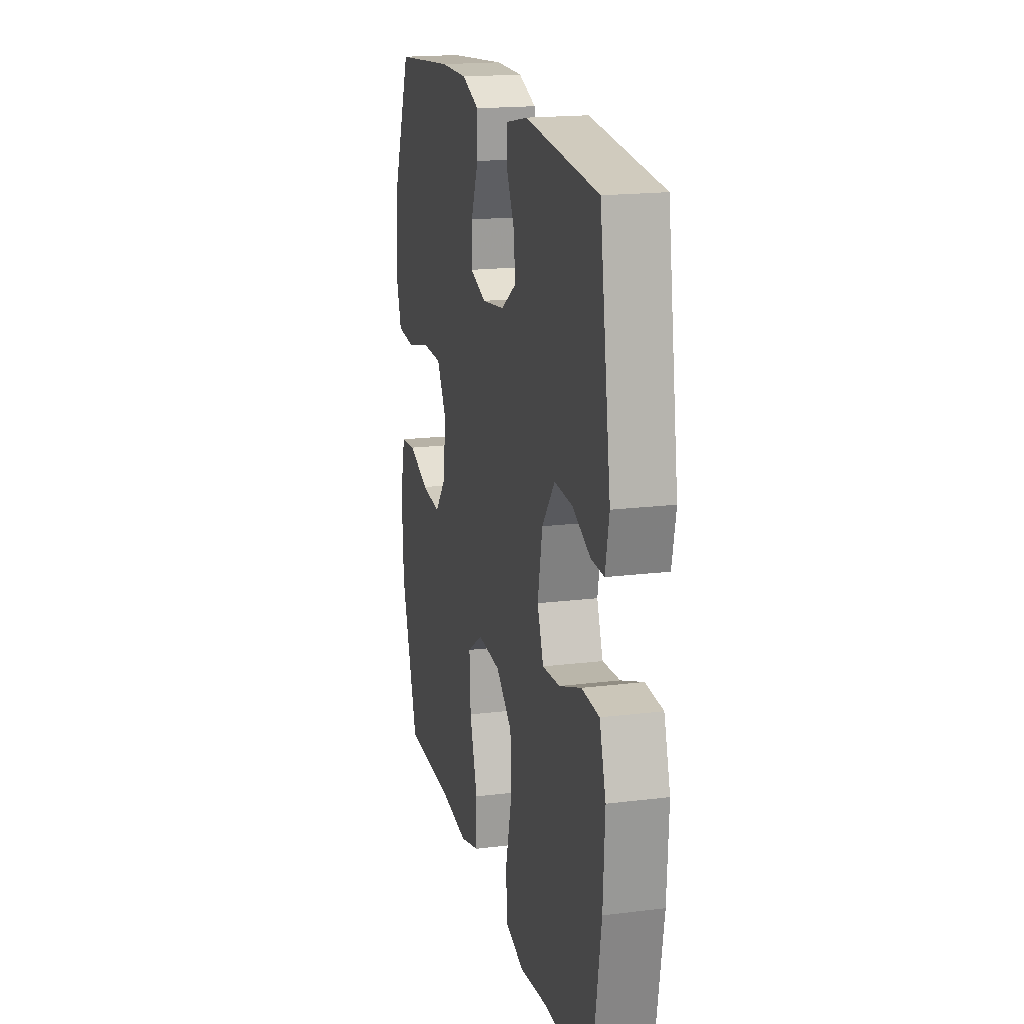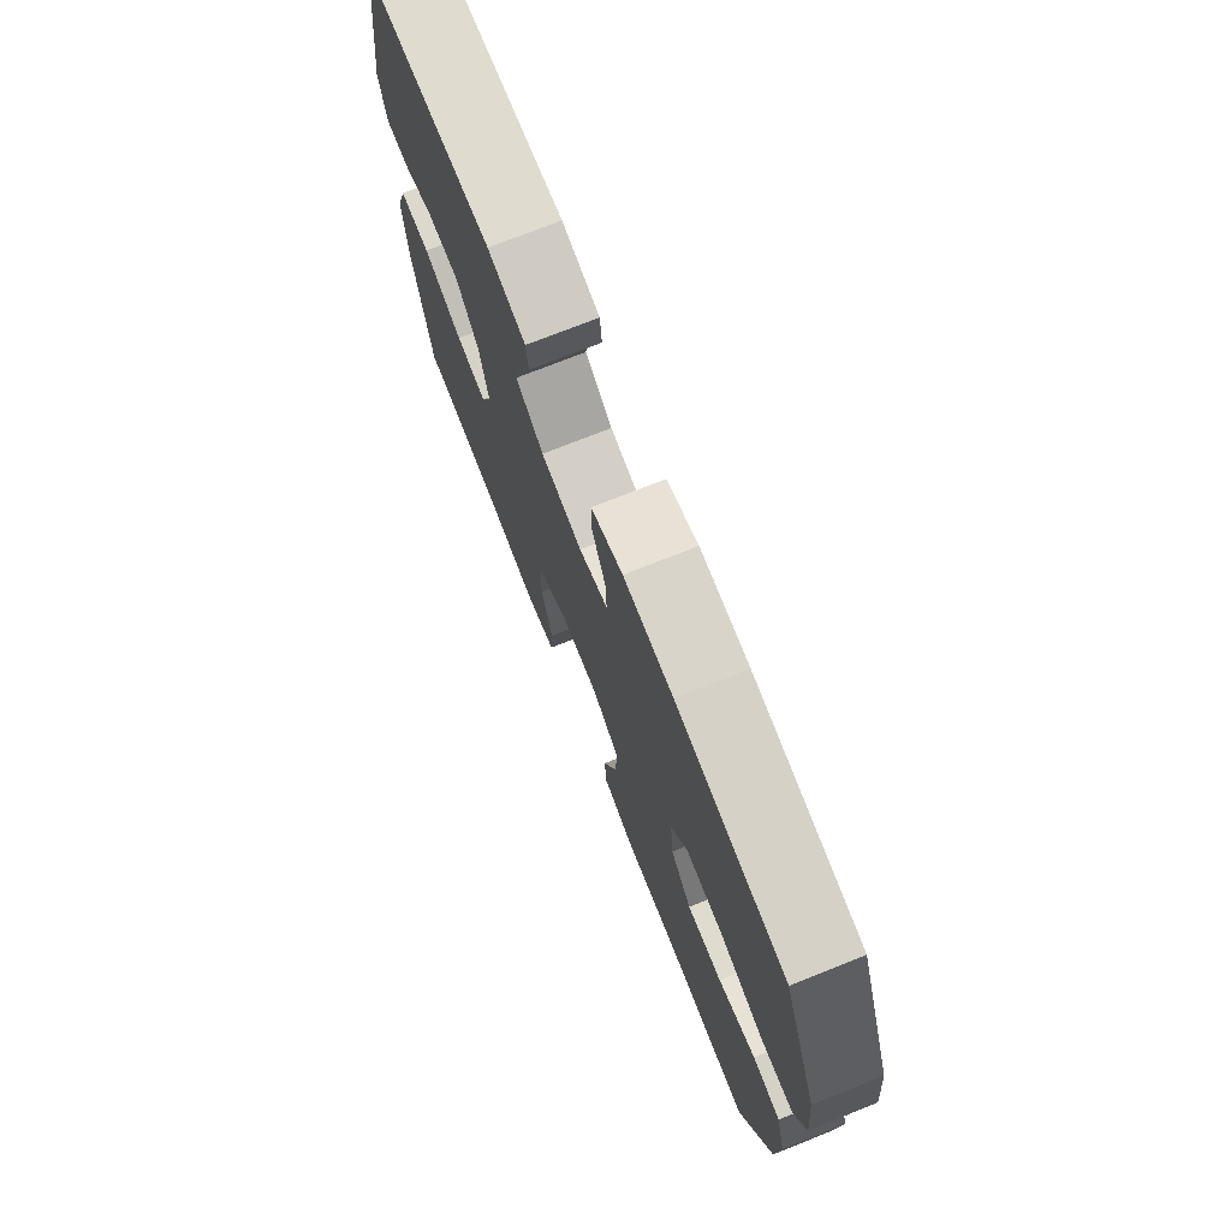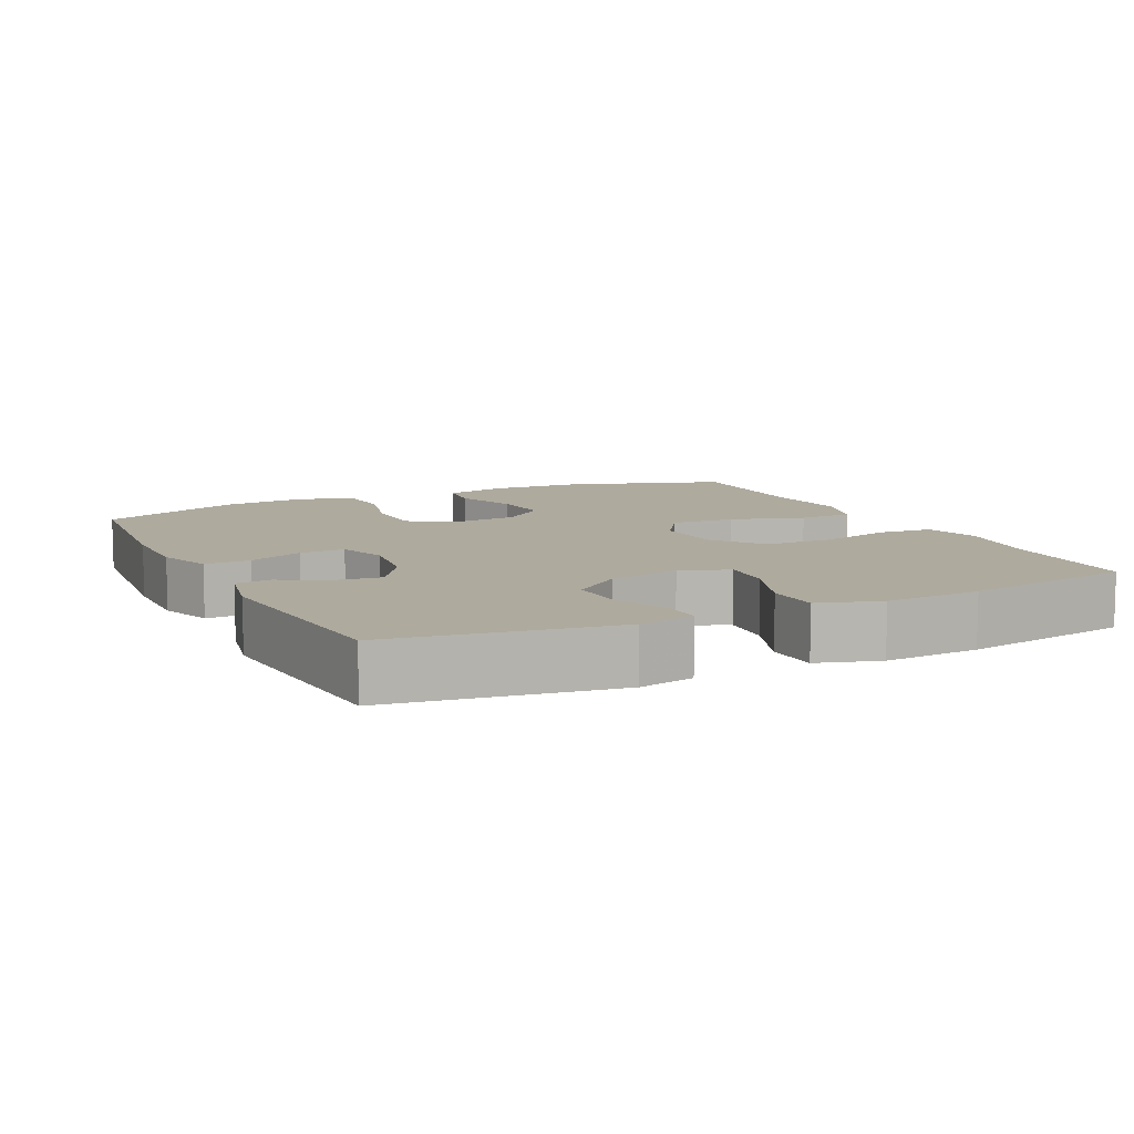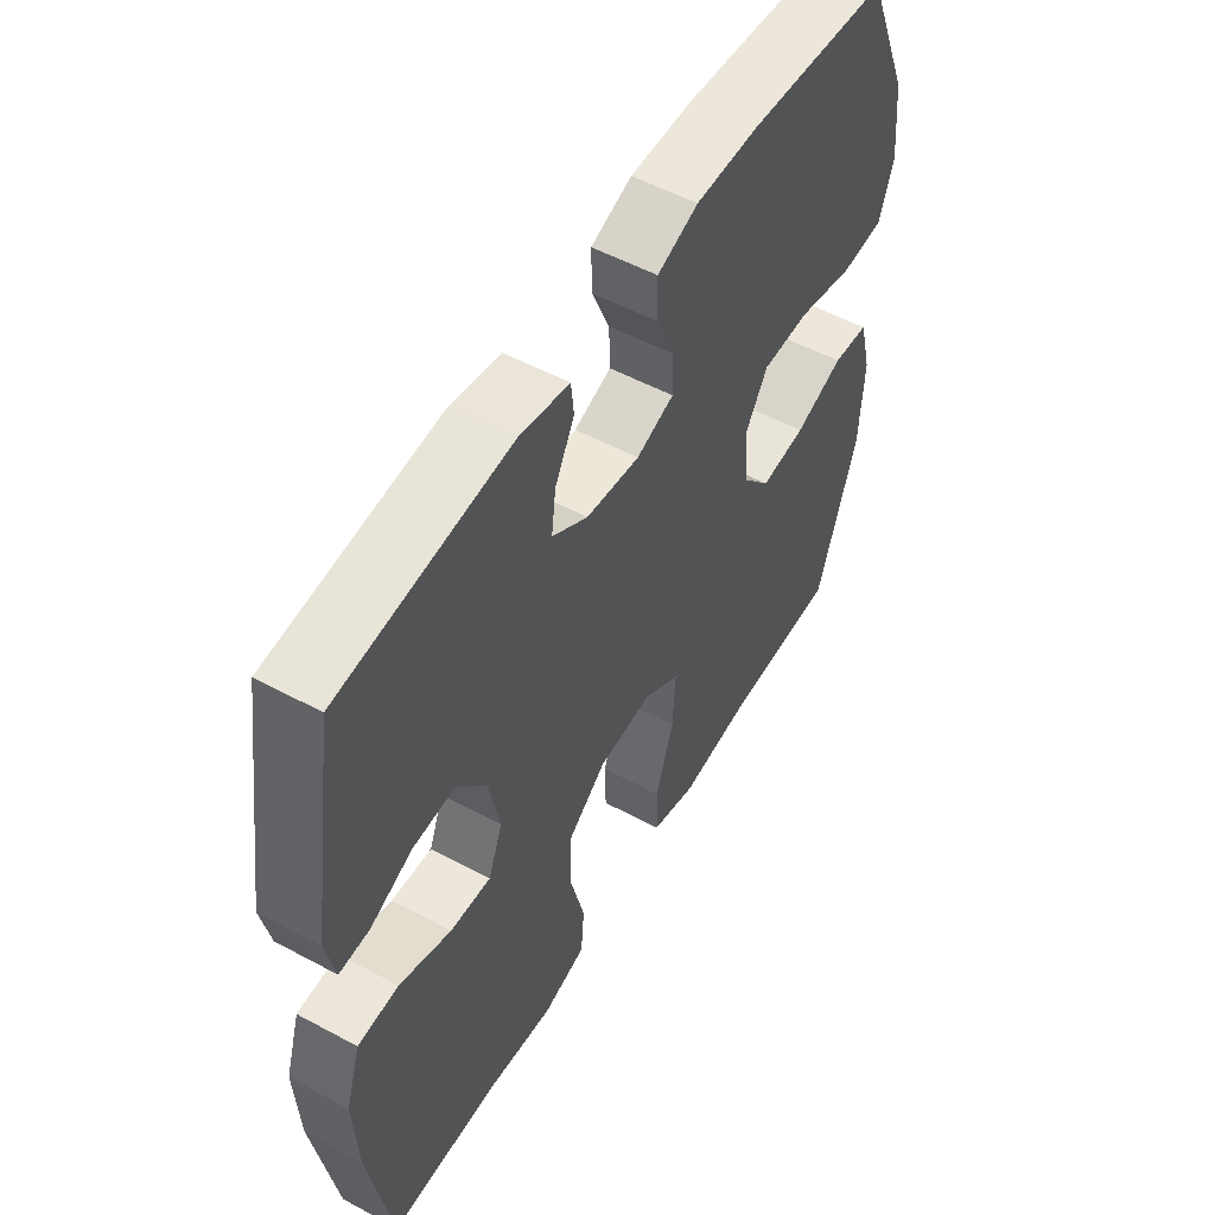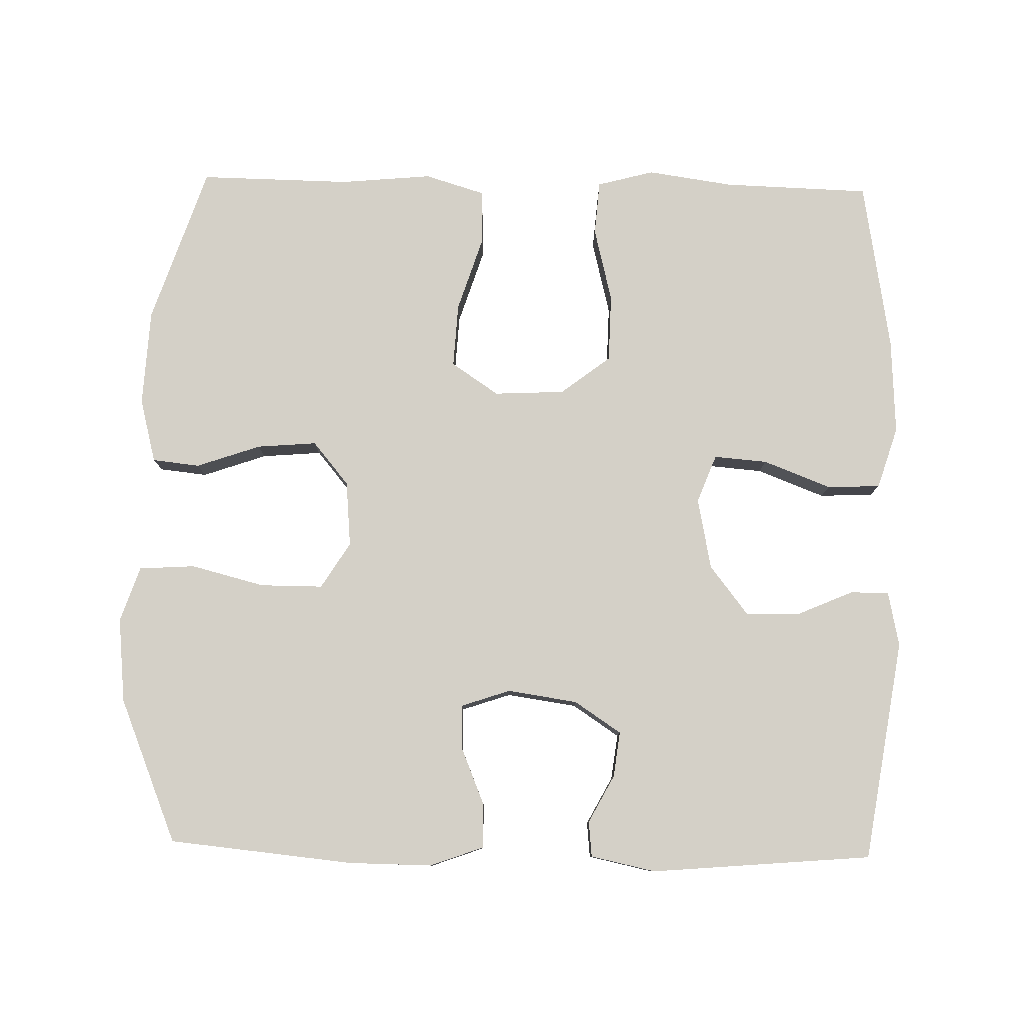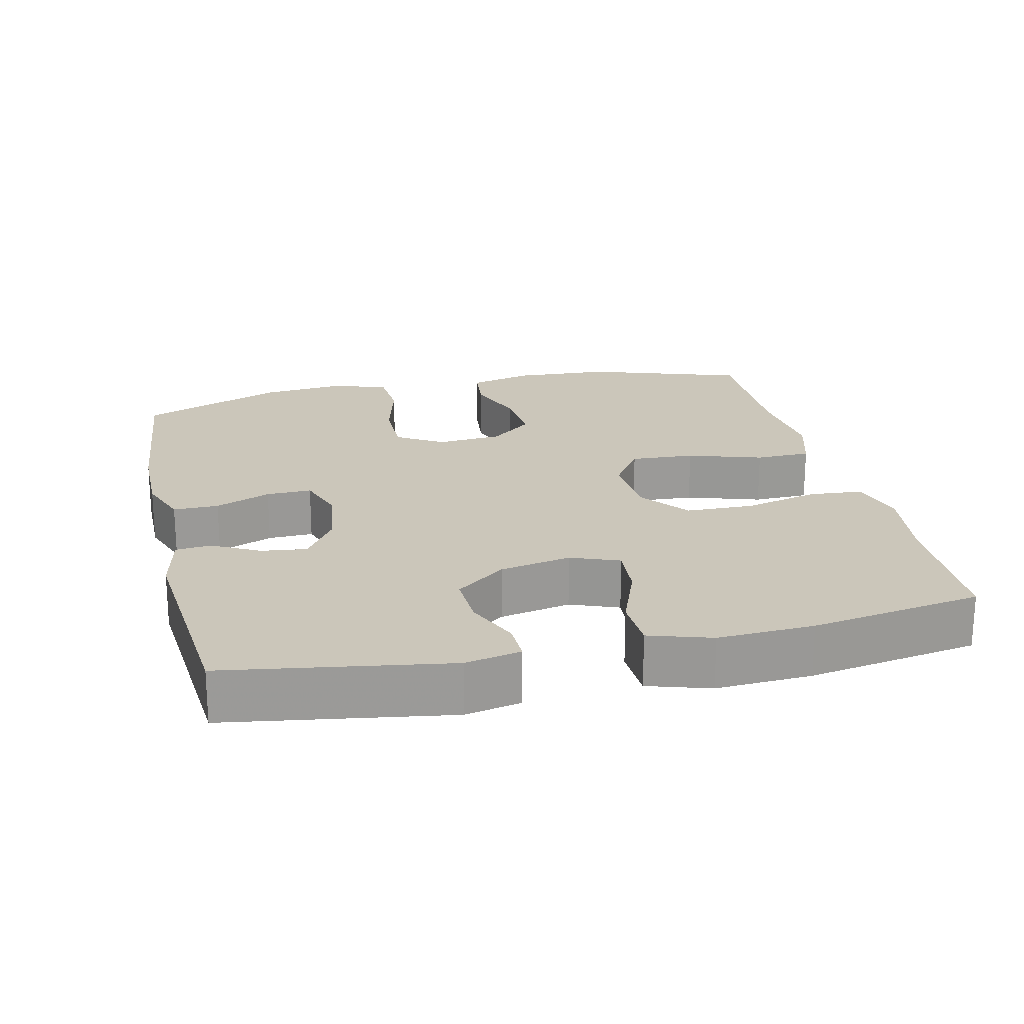
<metadata>
{"format":"obj","ext":"obj","renderer":"f3d","projection":"perspective","resolution":1024,"background":"white","views":[{"elev":18.5,"azim":76.7,"up":"+Z"},{"elev":74.4,"azim":-111.6,"up":"+Z"},{"elev":9.3,"azim":64.0,"up":"+Y"},{"elev":53.7,"azim":119.8,"up":"+Z"},{"elev":79.9,"azim":1.3,"up":"+Y"},{"elev":21.1,"azim":77.1,"up":"+Y"}]}
</metadata>
<code>
v -0.5 0.07 -0.5
v -0.573 0.07 -0.281
v -0.58 0.07 -0.147
v -0.557 0.07 -0.058
v -0.491 0.07 -0.051
v -0.402 0.07 -0.082
v -0.319 0.07 -0.089
v -0.269 0.07 -0.029
v -0.261 0.07 0.062
v -0.301 0.07 0.126
v -0.388 0.07 0.126
v -0.49 0.07 0.1
v -0.568 0.07 0.105
v -0.594 0.07 0.182
v -0.582 0.07 0.3
v -0.5 0.07 0.5
v -0.244 0.07 0.525
v -0.128 0.07 0.526
v -0.054 0.07 0.499
v -0.055 0.07 0.436
v -0.087 0.07 0.359
v -0.089 0.07 0.296
v -0.021 0.07 0.273
v 0.076 0.07 0.287
v 0.141 0.07 0.33
v 0.133 0.07 0.393
v 0.098 0.07 0.459
v 0.103 0.07 0.508
v 0.193 0.07 0.527
v 0.5 0.07 0.5
v 0.548 0.07 0.193
v 0.532 0.07 0.116
v 0.478 0.07 0.117
v 0.402 0.07 0.15
v 0.326 0.07 0.153
v 0.272 0.07 0.084
v 0.252 0.07 -0.015
v 0.278 0.07 -0.082
v 0.352 0.07 -0.076
v 0.446 0.07 -0.04
v 0.52 0.07 -0.043
v 0.547 0.07 -0.129
v 0.54 0.07 -0.262
v 0.5 0.07 -0.5
v 0.297 0.07 -0.506
v 0.178 0.07 -0.523
v 0.099 0.07 -0.502
v 0.093 0.07 -0.427
v 0.119 0.07 -0.323
v 0.117 0.07 -0.229
v 0.048 0.07 -0.176
v -0.05 0.07 -0.171
v -0.116 0.07 -0.215
v -0.111 0.07 -0.304
v -0.078 0.07 -0.407
v -0.08 0.07 -0.484
v -0.163 0.07 -0.509
v -0.29 0.07 -0.497
v -0.5 0 -0.5
v -0.573 0 -0.281
v -0.58 0 -0.147
v -0.557 0 -0.058
v -0.491 0 -0.051
v -0.402 0 -0.082
v -0.319 0 -0.089
v -0.269 0 -0.029
v -0.261 0 0.062
v -0.301 0 0.126
v -0.388 0 0.126
v -0.49 0 0.1
v -0.568 0 0.105
v -0.594 0 0.182
v -0.582 0 0.3
v -0.5 0 0.5
v -0.244 0 0.525
v -0.128 0 0.526
v -0.054 0 0.499
v -0.055 0 0.436
v -0.087 0 0.359
v -0.089 0 0.296
v -0.021 0 0.273
v 0.076 0 0.287
v 0.141 0 0.33
v 0.133 0 0.393
v 0.098 0 0.459
v 0.103 0 0.508
v 0.193 0 0.527
v 0.5 0 0.5
v 0.548 0 0.193
v 0.532 0 0.116
v 0.478 0 0.117
v 0.402 0 0.15
v 0.326 0 0.153
v 0.272 0 0.084
v 0.252 0 -0.015
v 0.278 0 -0.082
v 0.352 0 -0.076
v 0.446 0 -0.04
v 0.52 0 -0.043
v 0.547 0 -0.129
v 0.54 0 -0.262
v 0.5 0 -0.5
v 0.297 0 -0.506
v 0.178 0 -0.523
v 0.099 0 -0.502
v 0.093 0 -0.427
v 0.119 0 -0.323
v 0.117 0 -0.229
v 0.048 0 -0.176
v -0.05 0 -0.171
v -0.116 0 -0.215
v -0.111 0 -0.304
v -0.078 0 -0.407
v -0.08 0 -0.484
v -0.163 0 -0.509
v -0.29 0 -0.497
f 55 56 57 58
f 54 55 58 1
f 53 54 1 2
f 52 53 2 3
f 46 47 48 49
f 45 46 49 50
f 44 45 50
f 43 44 50 51
f 39 40 41 42
f 38 39 42 43
f 31 32 33 34
f 31 34 35
f 30 31 35
f 29 30 35 36
f 26 27 28 29
f 25 26 29 36
f 18 19 20 21
f 18 21 22
f 17 18 22
f 16 17 22
f 15 16 22
f 14 15 22 23
f 11 12 13 14
f 10 11 14 23
f 3 4 5 6
f 52 3 6 7
f 51 52 7 8
f 38 43 51 8
f 37 38 8 9
f 24 25 36 37
f 23 24 37
f 9 10 23 37
f 116 115 114 113
f 59 116 113 112
f 60 59 112 111
f 61 60 111 110
f 107 106 105 104
f 108 107 104 103
f 108 103 102
f 109 108 102 101
f 100 99 98 97
f 101 100 97 96
f 92 91 90 89
f 93 92 89
f 93 89 88
f 94 93 88 87
f 87 86 85 84
f 94 87 84 83
f 79 78 77 76
f 80 79 76
f 80 76 75
f 80 75 74
f 80 74 73
f 81 80 73 72
f 72 71 70 69
f 81 72 69 68
f 64 63 62 61
f 65 64 61 110
f 66 65 110 109
f 66 109 101 96
f 67 66 96 95
f 95 94 83 82
f 95 82 81
f 95 81 68 67
f 1 59 60 2
f 2 60 61 3
f 3 61 62 4
f 4 62 63 5
f 5 63 64 6
f 6 64 65 7
f 7 65 66 8
f 8 66 67 9
f 9 67 68 10
f 10 68 69 11
f 11 69 70 12
f 12 70 71 13
f 13 71 72 14
f 14 72 73 15
f 15 73 74 16
f 16 74 75 17
f 17 75 76 18
f 18 76 77 19
f 19 77 78 20
f 20 78 79 21
f 21 79 80 22
f 22 80 81 23
f 23 81 82 24
f 24 82 83 25
f 25 83 84 26
f 26 84 85 27
f 27 85 86 28
f 28 86 87 29
f 29 87 88 30
f 30 88 89 31
f 31 89 90 32
f 32 90 91 33
f 33 91 92 34
f 34 92 93 35
f 35 93 94 36
f 36 94 95 37
f 37 95 96 38
f 38 96 97 39
f 39 97 98 40
f 40 98 99 41
f 41 99 100 42
f 42 100 101 43
f 43 101 102 44
f 44 102 103 45
f 45 103 104 46
f 46 104 105 47
f 47 105 106 48
f 48 106 107 49
f 49 107 108 50
f 50 108 109 51
f 51 109 110 52
f 52 110 111 53
f 53 111 112 54
f 54 112 113 55
f 55 113 114 56
f 56 114 115 57
f 57 115 116 58
f 58 116 59 1

</code>
